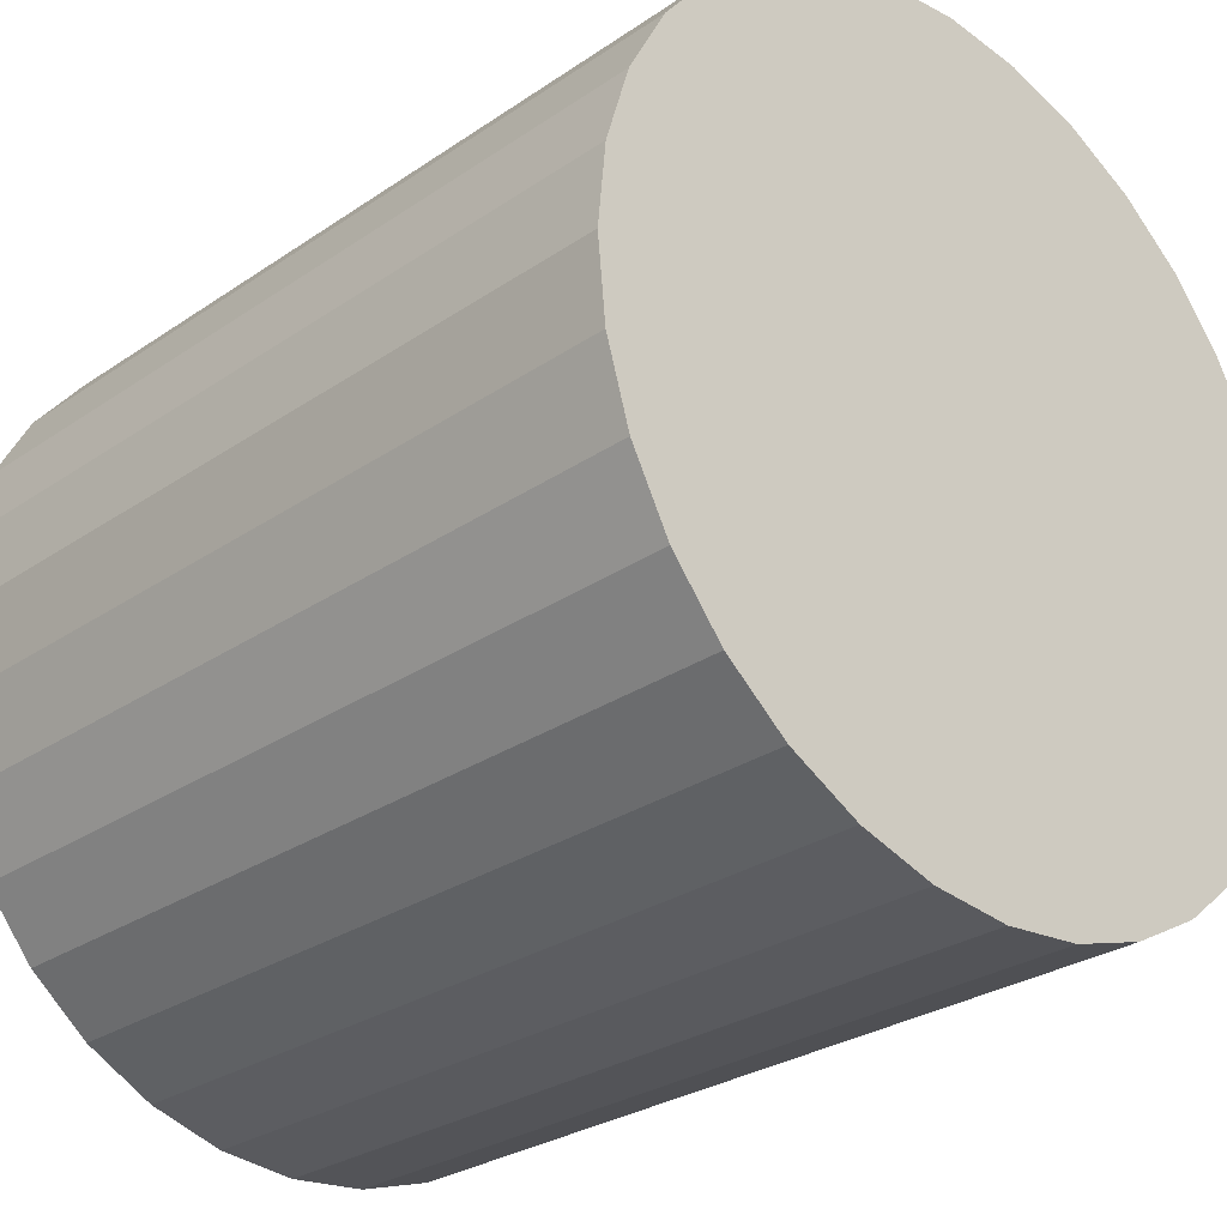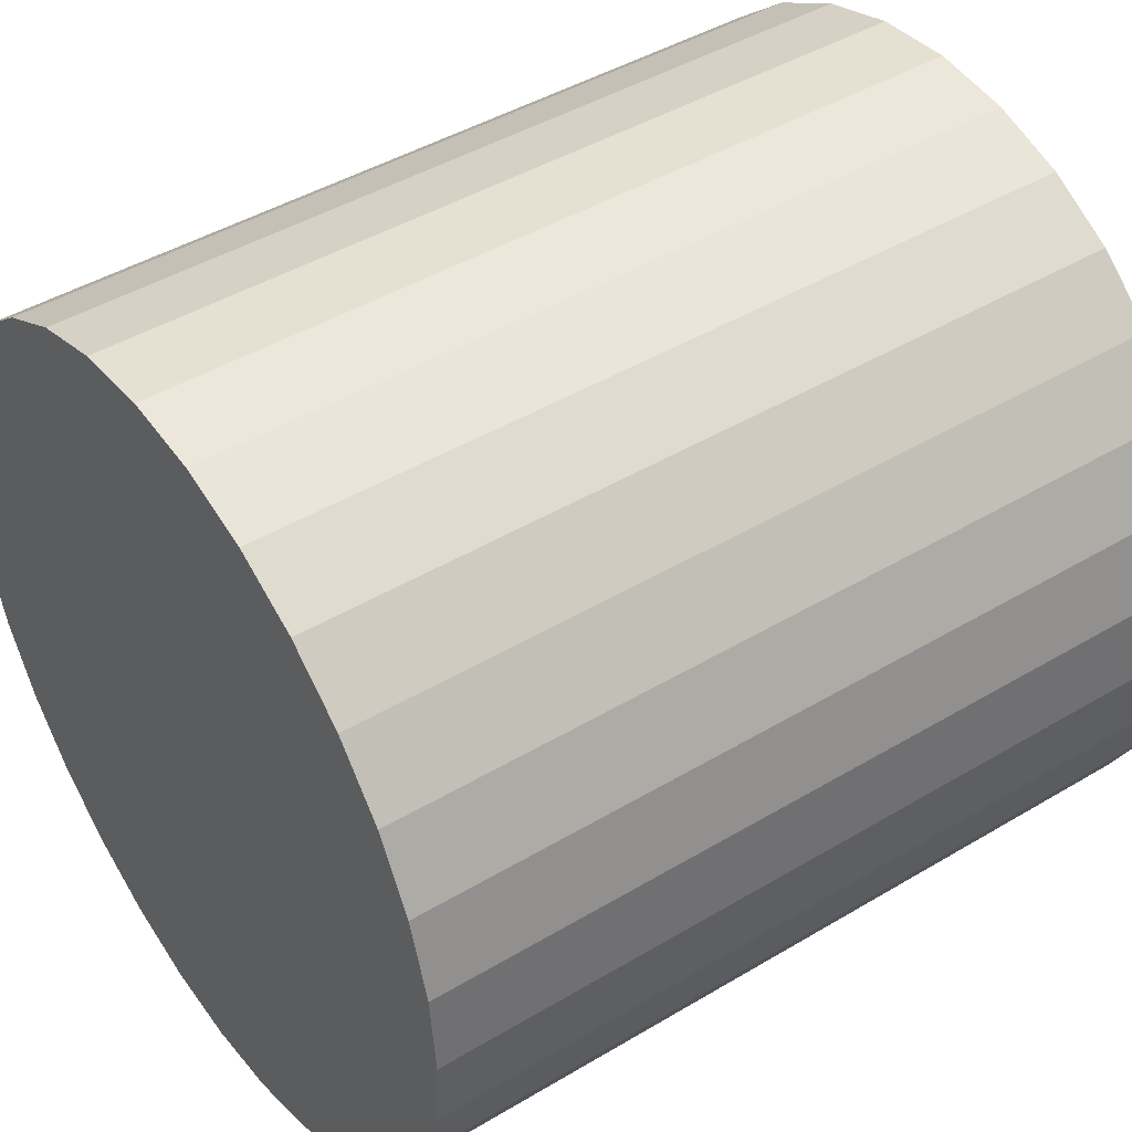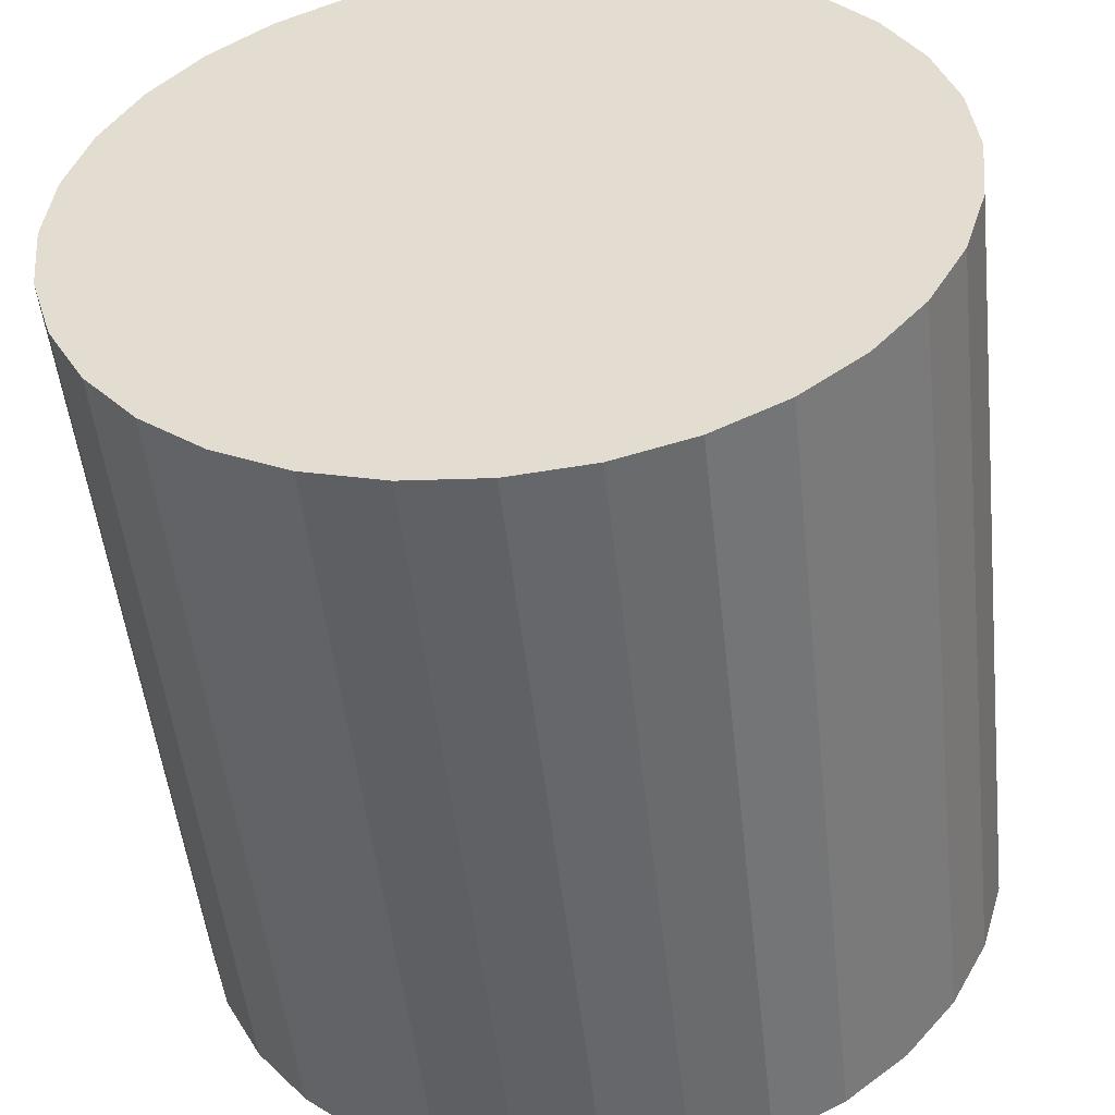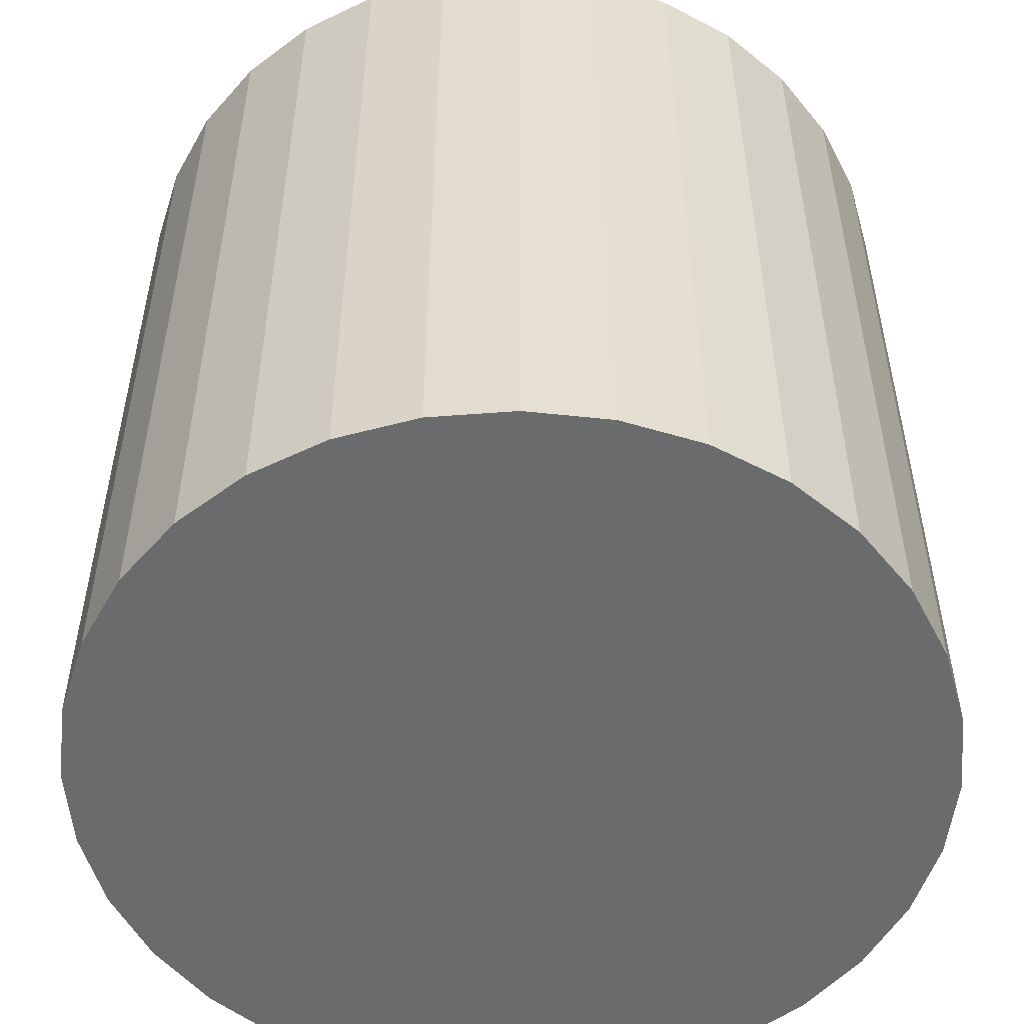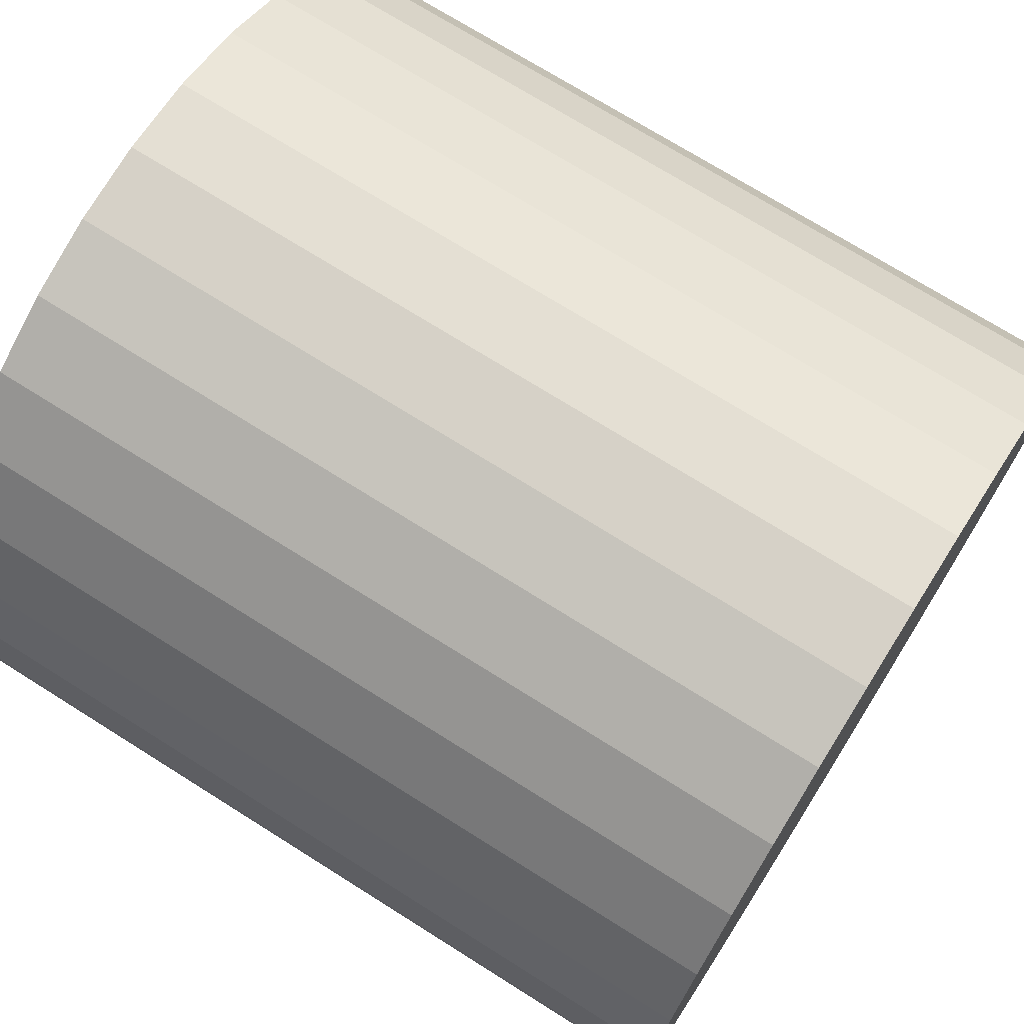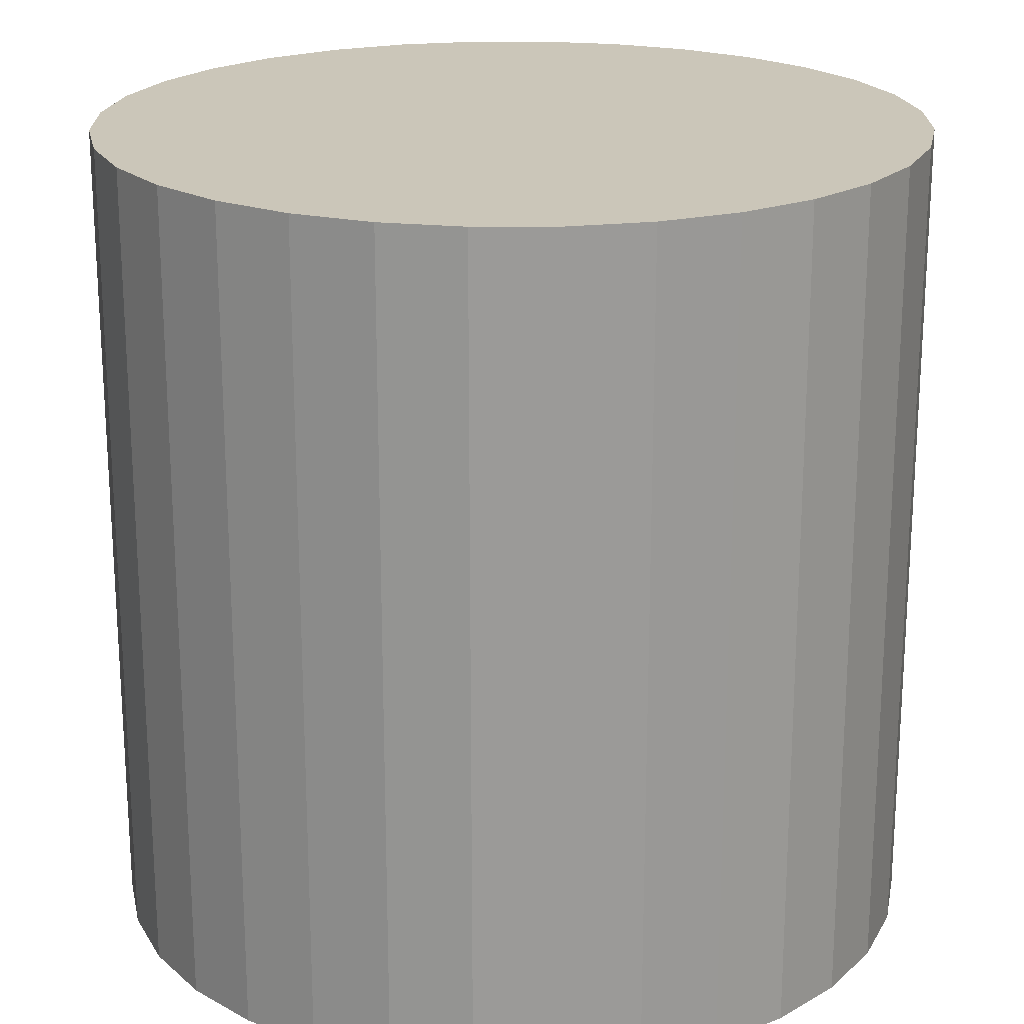
<metadata>
{"format":"obj","ext":"obj","renderer":"f3d","projection":"perspective","resolution":1024,"background":"white","views":[{"elev":-27.8,"azim":136.1,"up":"+Z"},{"elev":44.7,"azim":55.2,"up":"+Z"},{"elev":-51.1,"azim":6.3,"up":"+Z"},{"elev":-53.2,"azim":-12.2,"up":"+Y"},{"elev":72.3,"azim":122.2,"up":"+Z"},{"elev":20.8,"azim":-163.6,"up":"+Y"}]}
</metadata>
<code>
o Cylinder.001_Cylinder
v 0 0 0
v 0 2 0
v 0 0 -1
v 0 2 -1
v 0.1951 0 -0.9808
v 0.1951 2 -0.9808
v 0.3827 0 -0.9239
v 0.3827 2 -0.9239
v 0.5556 0 -0.8315
v 0.5556 2 -0.8315
v 0.7071 0 -0.7071
v 0.7071 2 -0.7071
v 0.8315 0 -0.5556
v 0.8315 2 -0.5556
v 0.9239 0 -0.3827
v 0.9239 2 -0.3827
v 0.9808 0 -0.1951
v 0.9808 2 -0.1951
v 1 0 -0
v 1 2 -0
v 0.9808 0 0.1951
v 0.9808 2 0.1951
v 0.9239 0 0.3827
v 0.9239 2 0.3827
v 0.8315 0 0.5556
v 0.8315 2 0.5556
v 0.7071 0 0.7071
v 0.7071 2 0.7071
v 0.5556 0 0.8315
v 0.5556 2 0.8315
v 0.3827 0 0.9239
v 0.3827 2 0.9239
v 0.1951 0 0.9808
v 0.1951 2 0.9808
v -0 0 1
v -0 2 1
v -0.1951 0 0.9808
v -0.1951 2 0.9808
v -0.3827 0 0.9239
v -0.3827 2 0.9239
v -0.5556 0 0.8315
v -0.5556 2 0.8315
v -0.7071 0 0.7071
v -0.7071 2 0.7071
v -0.8315 0 0.5556
v -0.8315 2 0.5556
v -0.9239 0 0.3827
v -0.9239 2 0.3827
v -0.9808 0 0.1951
v -0.9808 2 0.1951
v -1 0 -1e-06
v -1 2 -1e-06
v -0.9808 0 -0.1951
v -0.9808 2 -0.1951
v -0.9239 0 -0.3827
v -0.9239 2 -0.3827
v -0.8315 0 -0.5556
v -0.8315 2 -0.5556
v -0.7071 0 -0.7071
v -0.7071 2 -0.7071
v -0.5556 0 -0.8315
v -0.5556 2 -0.8315
v -0.3827 0 -0.9239
v -0.3827 2 -0.9239
v -0.1951 0 -0.9808
v -0.1951 2 -0.9808
f 1 5 3
f 2 4 6
f 3 5 6 4
f 1 7 5
f 2 6 8
f 5 7 8 6
f 1 9 7
f 2 8 10
f 7 9 10 8
f 1 11 9
f 2 10 12
f 9 11 12 10
f 1 13 11
f 2 12 14
f 11 13 14 12
f 1 15 13
f 2 14 16
f 13 15 16 14
f 1 17 15
f 2 16 18
f 15 17 18 16
f 1 19 17
f 2 18 20
f 17 19 20 18
f 1 21 19
f 2 20 22
f 19 21 22 20
f 1 23 21
f 2 22 24
f 21 23 24 22
f 1 25 23
f 2 24 26
f 23 25 26 24
f 1 27 25
f 2 26 28
f 25 27 28 26
f 1 29 27
f 2 28 30
f 27 29 30 28
f 1 31 29
f 2 30 32
f 29 31 32 30
f 1 33 31
f 2 32 34
f 31 33 34 32
f 1 35 33
f 2 34 36
f 33 35 36 34
f 1 37 35
f 2 36 38
f 35 37 38 36
f 1 39 37
f 2 38 40
f 37 39 40 38
f 1 41 39
f 2 40 42
f 39 41 42 40
f 1 43 41
f 2 42 44
f 41 43 44 42
f 1 45 43
f 2 44 46
f 43 45 46 44
f 1 47 45
f 2 46 48
f 45 47 48 46
f 1 49 47
f 2 48 50
f 47 49 50 48
f 1 51 49
f 2 50 52
f 49 51 52 50
f 1 53 51
f 2 52 54
f 51 53 54 52
f 1 55 53
f 2 54 56
f 53 55 56 54
f 1 57 55
f 2 56 58
f 55 57 58 56
f 1 59 57
f 2 58 60
f 57 59 60 58
f 1 61 59
f 2 60 62
f 59 61 62 60
f 1 63 61
f 2 62 64
f 61 63 64 62
f 1 65 63
f 2 64 66
f 63 65 66 64
f 1 3 65
f 2 66 4
f 65 3 4 66

</code>
